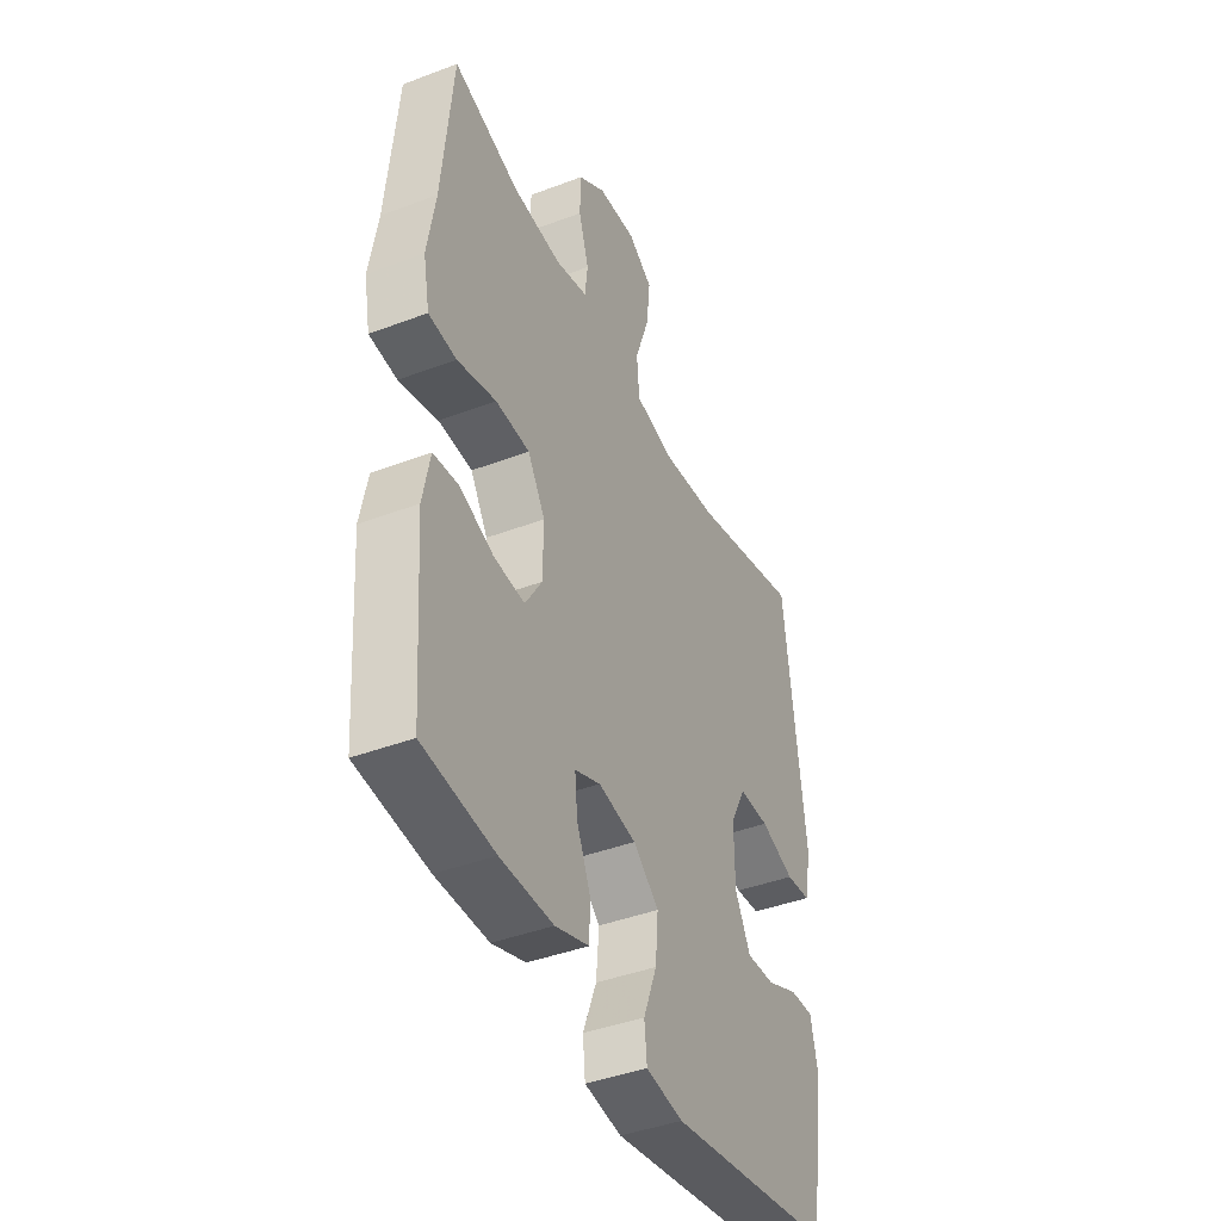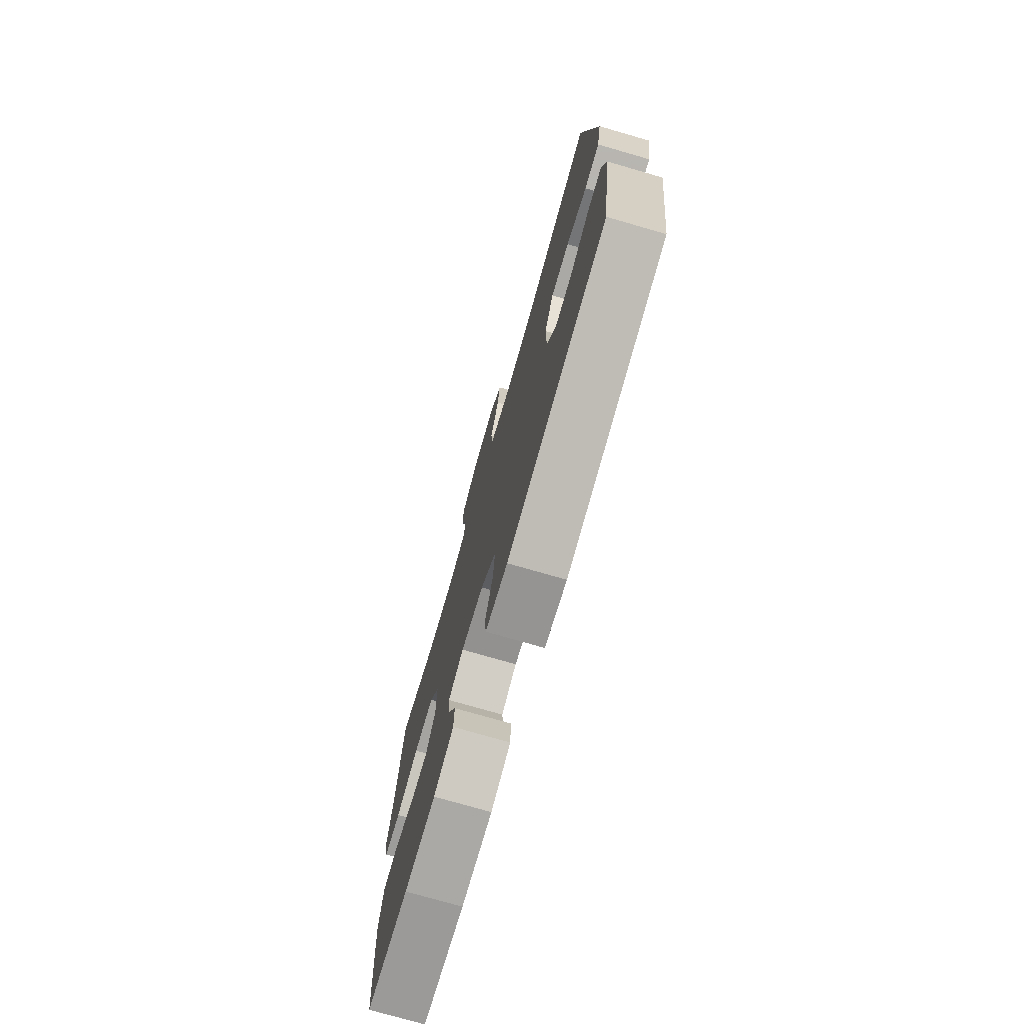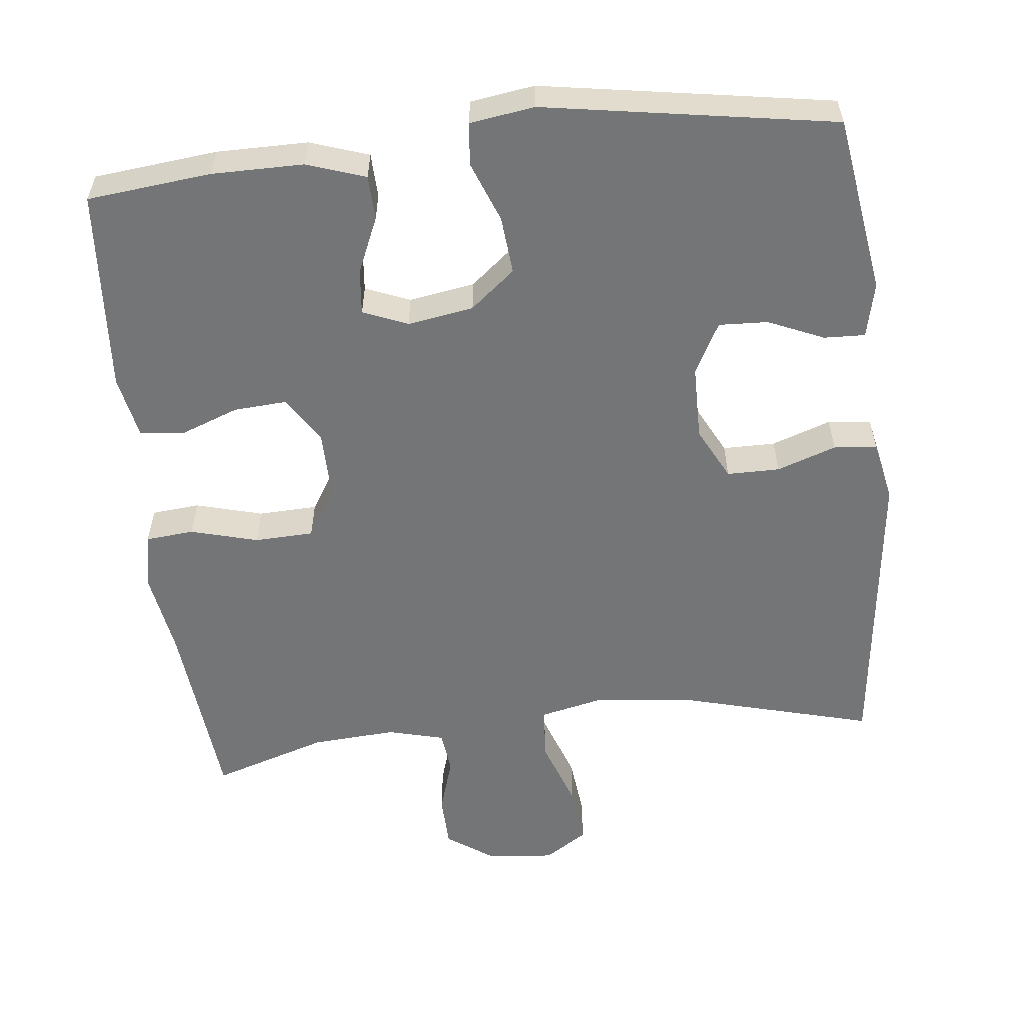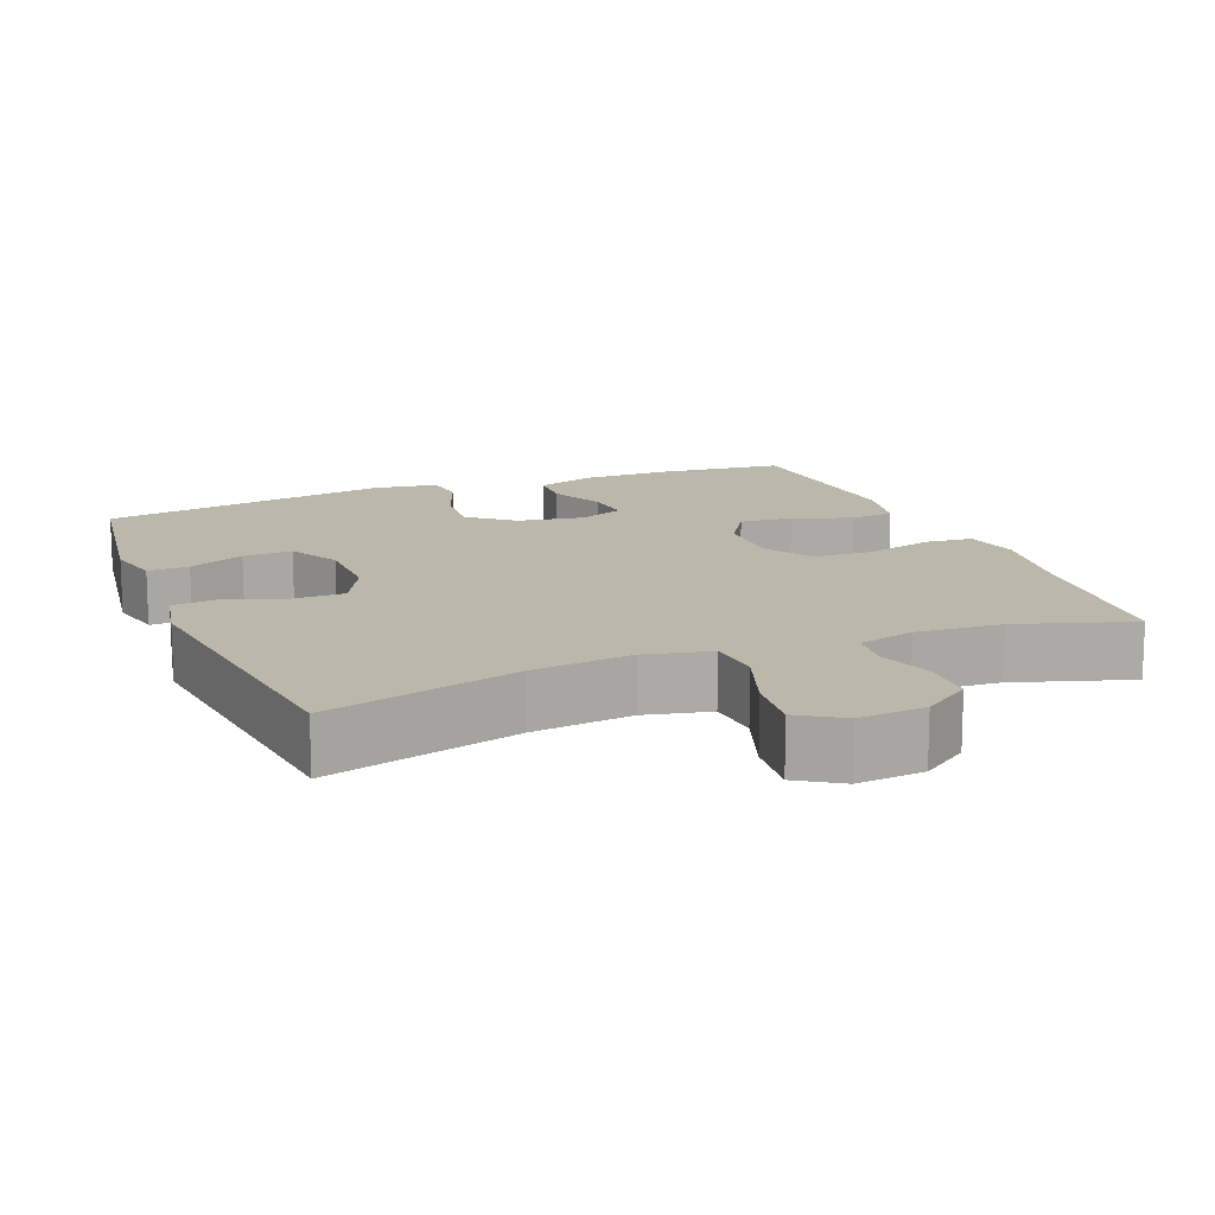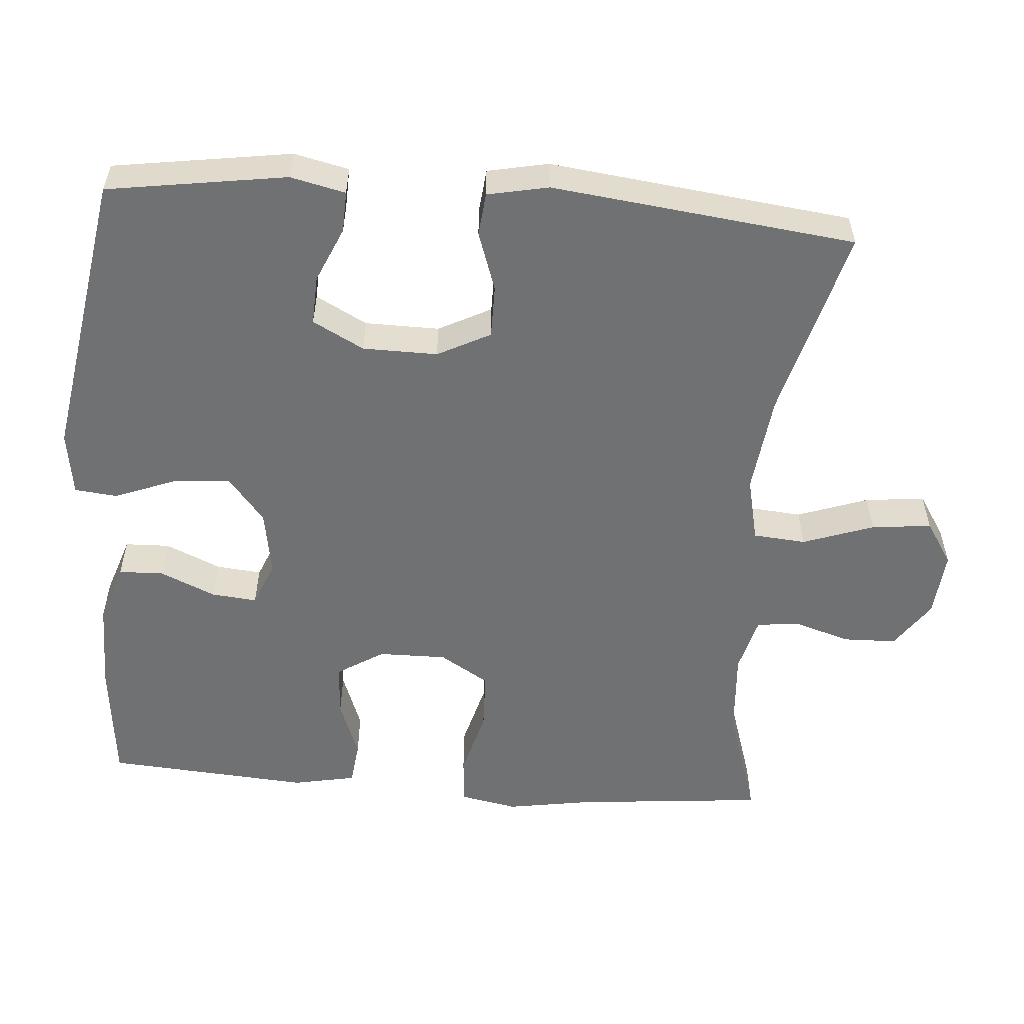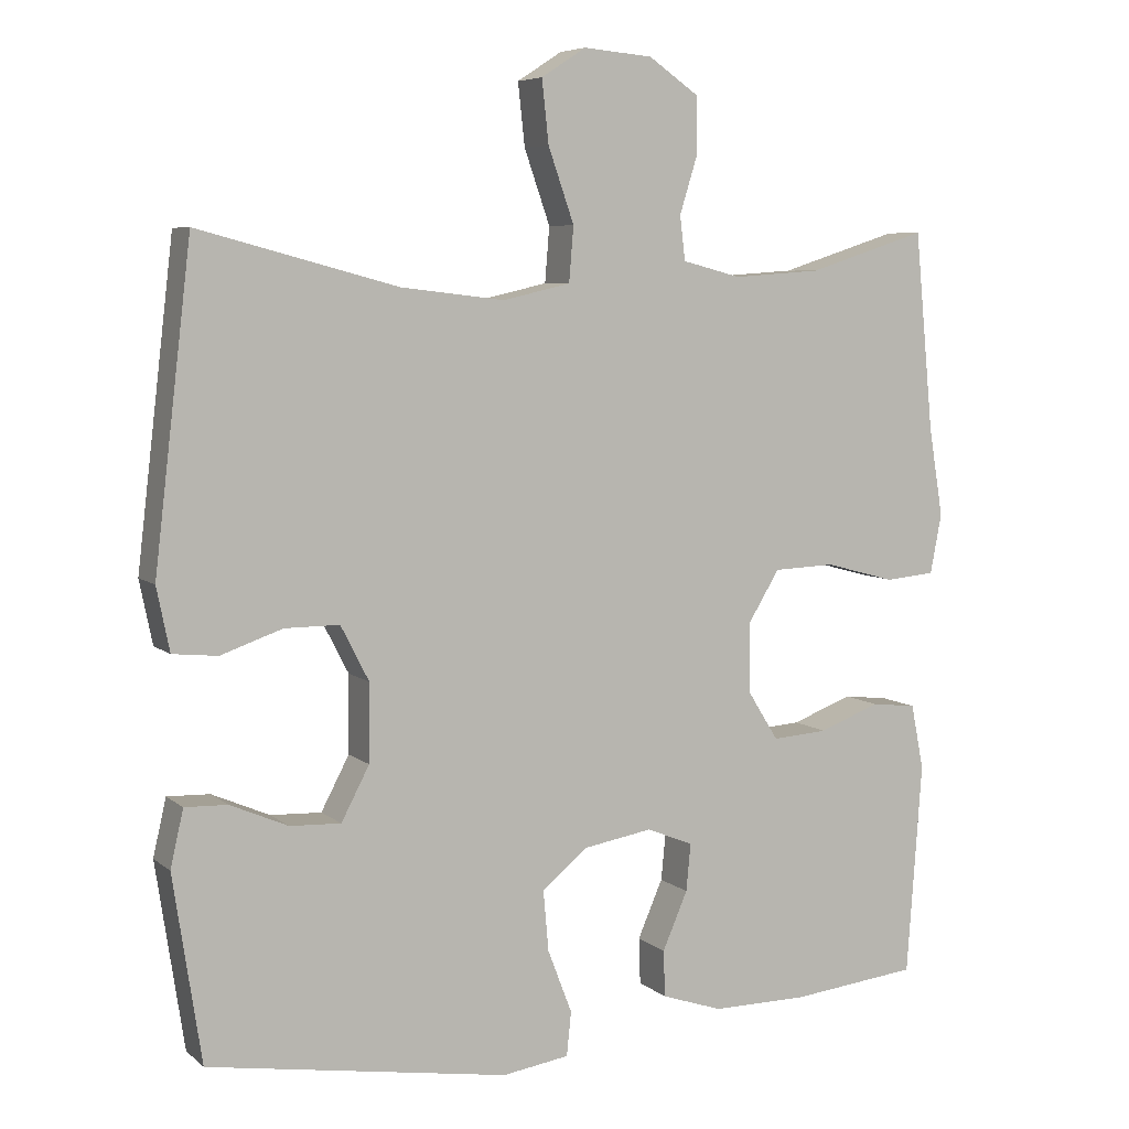
<metadata>
{"format":"obj","ext":"obj","renderer":"f3d","projection":"perspective","resolution":1024,"background":"white","views":[{"elev":-41.9,"azim":114.5,"up":"+Z"},{"elev":-75.5,"azim":-106.1,"up":"+Z"},{"elev":-56.5,"azim":-173.7,"up":"+Y"},{"elev":14.3,"azim":-21.9,"up":"+Y"},{"elev":-55.2,"azim":-94.5,"up":"+Y"},{"elev":6.5,"azim":-25.7,"up":"+Z"}]}
</metadata>
<code>
v 0.5 0.07 -0.5
v 0.331 0.07 -0.518
v 0.206 0.07 -0.518
v 0.126 0.07 -0.491
v 0.124 0.07 -0.43
v 0.157 0.07 -0.354
v 0.163 0.07 -0.292
v 0.102 0.07 -0.267
v 0.012 0.07 -0.282
v -0.049 0.07 -0.332
v -0.042 0.07 -0.411
v -0.01 0.07 -0.494
v -0.016 0.07 -0.552
v -0.104 0.07 -0.565
v -0.5 0.07 -0.5
v -0.537 0.07 -0.256
v -0.52 0.07 -0.181
v -0.464 0.07 -0.183
v -0.388 0.07 -0.216
v -0.321 0.07 -0.219
v -0.284 0.07 -0.149
v -0.283 0.07 -0.047
v -0.32 0.07 0.025
v -0.392 0.07 0.025
v -0.473 0.07 -0.003
v -0.532 0.07 0.003
v -0.549 0.07 0.086
v -0.5 0.07 0.5
v -0.238 0.07 0.43
v -0.102 0.07 0.414
v -0.013 0.07 0.434
v -0.007 0.07 0.506
v -0.041 0.07 0.603
v -0.05 0.07 0.685
v 0.009 0.07 0.723
v 0.1 0.07 0.715
v 0.165 0.07 0.67
v 0.167 0.07 0.597
v 0.143 0.07 0.52
v 0.15 0.07 0.462
v 0.227 0.07 0.442
v 0.343 0.07 0.45
v 0.5 0.07 0.5
v 0.525 0.07 0.239
v 0.544 0.07 0.123
v 0.529 0.07 0.045
v 0.463 0.07 0.039
v 0.371 0.07 0.064
v 0.29 0.07 0.061
v 0.249 0.07 -0.006
v 0.25 0.07 -0.099
v 0.29 0.07 -0.163
v 0.363 0.07 -0.158
v 0.443 0.07 -0.128
v 0.503 0.07 -0.135
v 0.52 0.07 -0.221
v 0.5 0 -0.5
v 0.331 0 -0.518
v 0.206 0 -0.518
v 0.126 0 -0.491
v 0.124 0 -0.43
v 0.157 0 -0.354
v 0.163 0 -0.292
v 0.102 0 -0.267
v 0.012 0 -0.282
v -0.049 0 -0.332
v -0.042 0 -0.411
v -0.01 0 -0.494
v -0.016 0 -0.552
v -0.104 0 -0.565
v -0.5 0 -0.5
v -0.537 0 -0.256
v -0.52 0 -0.181
v -0.464 0 -0.183
v -0.388 0 -0.216
v -0.321 0 -0.219
v -0.284 0 -0.149
v -0.283 0 -0.047
v -0.32 0 0.025
v -0.392 0 0.025
v -0.473 0 -0.003
v -0.532 0 0.003
v -0.549 0 0.086
v -0.5 0 0.5
v -0.238 0 0.43
v -0.102 0 0.414
v -0.013 0 0.434
v -0.007 0 0.506
v -0.041 0 0.603
v -0.05 0 0.685
v 0.009 0 0.723
v 0.1 0 0.715
v 0.165 0 0.67
v 0.167 0 0.597
v 0.143 0 0.52
v 0.15 0 0.462
v 0.227 0 0.442
v 0.343 0 0.45
v 0.5 0 0.5
v 0.525 0 0.239
v 0.544 0 0.123
v 0.529 0 0.045
v 0.463 0 0.039
v 0.371 0 0.064
v 0.29 0 0.061
v 0.249 0 -0.006
v 0.25 0 -0.099
v 0.29 0 -0.163
v 0.363 0 -0.158
v 0.443 0 -0.128
v 0.503 0 -0.135
v 0.52 0 -0.221
f 53 54 55 56
f 52 53 56 1
f 51 52 1 2
f 45 46 47 48
f 44 45 48 49
f 42 43 44 49
f 41 42 49 50
f 36 37 38 39
f 36 39 40
f 35 36 40
f 32 33 34 35
f 32 35 40
f 31 32 40
f 30 31 40 41
f 26 27 28 29
f 24 25 26 29
f 23 24 29 30
f 22 23 30 41
f 16 17 18 19
f 16 19 20
f 15 16 20
f 14 15 20
f 11 12 13 14
f 10 11 14 20
f 9 10 20 21
f 3 4 5 6
f 51 2 3 6
f 51 6 7
f 50 51 7 8
f 21 22 41 50
f 8 9 21 50
f 112 111 110 109
f 57 112 109 108
f 58 57 108 107
f 104 103 102 101
f 105 104 101 100
f 105 100 99 98
f 106 105 98 97
f 95 94 93 92
f 96 95 92
f 96 92 91
f 91 90 89 88
f 96 91 88
f 96 88 87
f 97 96 87 86
f 85 84 83 82
f 85 82 81 80
f 86 85 80 79
f 97 86 79 78
f 75 74 73 72
f 76 75 72
f 76 72 71
f 76 71 70
f 70 69 68 67
f 76 70 67 66
f 77 76 66 65
f 62 61 60 59
f 62 59 58 107
f 63 62 107
f 64 63 107 106
f 106 97 78 77
f 106 77 65 64
f 1 57 58 2
f 2 58 59 3
f 3 59 60 4
f 4 60 61 5
f 5 61 62 6
f 6 62 63 7
f 7 63 64 8
f 8 64 65 9
f 9 65 66 10
f 10 66 67 11
f 11 67 68 12
f 12 68 69 13
f 13 69 70 14
f 14 70 71 15
f 15 71 72 16
f 16 72 73 17
f 17 73 74 18
f 18 74 75 19
f 19 75 76 20
f 20 76 77 21
f 21 77 78 22
f 22 78 79 23
f 23 79 80 24
f 24 80 81 25
f 25 81 82 26
f 26 82 83 27
f 27 83 84 28
f 28 84 85 29
f 29 85 86 30
f 30 86 87 31
f 31 87 88 32
f 32 88 89 33
f 33 89 90 34
f 34 90 91 35
f 35 91 92 36
f 36 92 93 37
f 37 93 94 38
f 38 94 95 39
f 39 95 96 40
f 40 96 97 41
f 41 97 98 42
f 42 98 99 43
f 43 99 100 44
f 44 100 101 45
f 45 101 102 46
f 46 102 103 47
f 47 103 104 48
f 48 104 105 49
f 49 105 106 50
f 50 106 107 51
f 51 107 108 52
f 52 108 109 53
f 53 109 110 54
f 54 110 111 55
f 55 111 112 56
f 56 112 57 1

</code>
